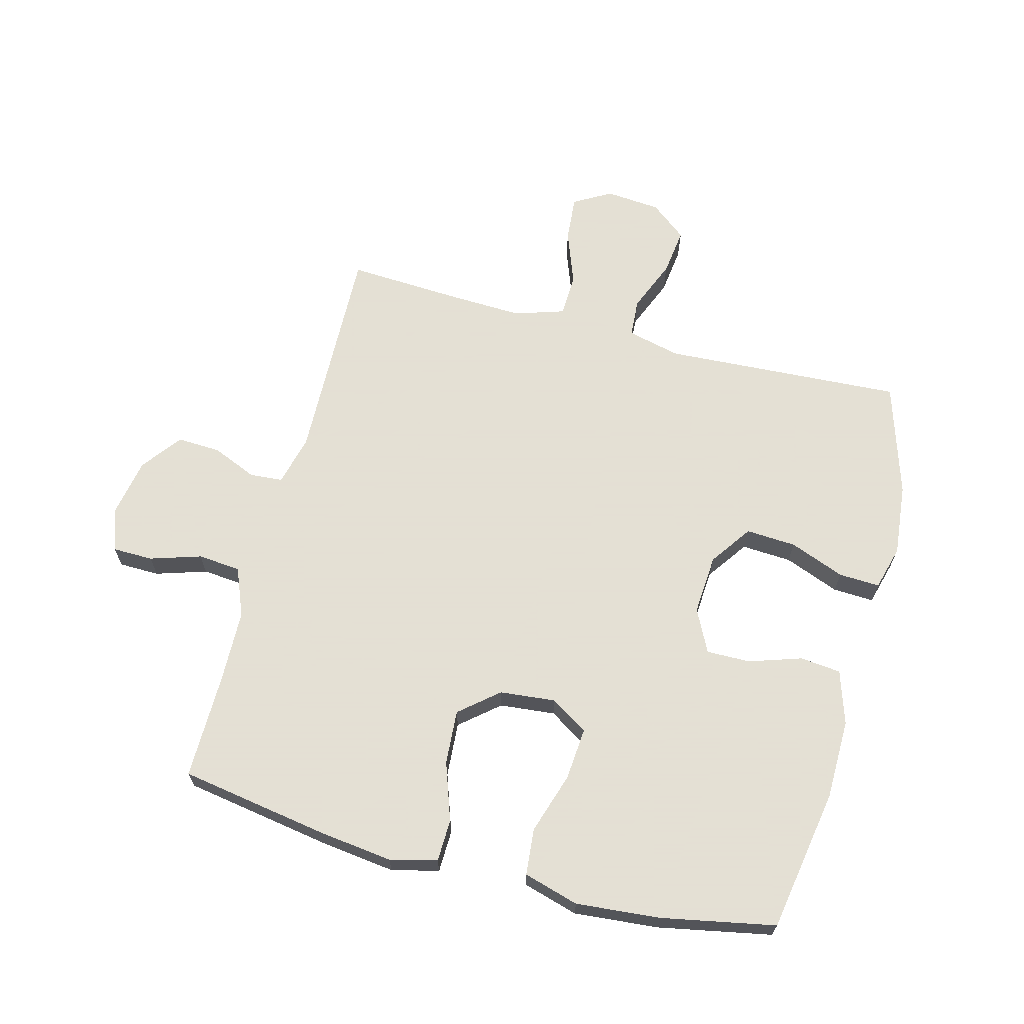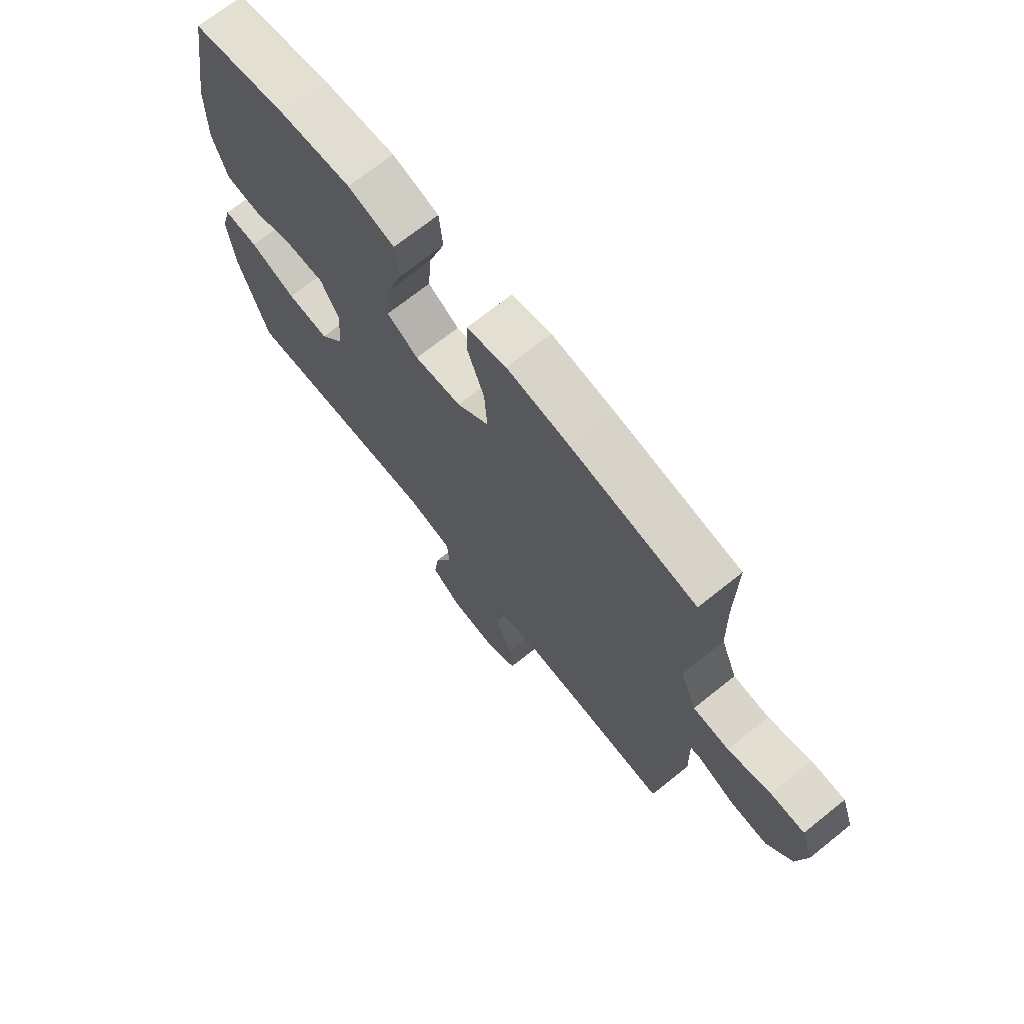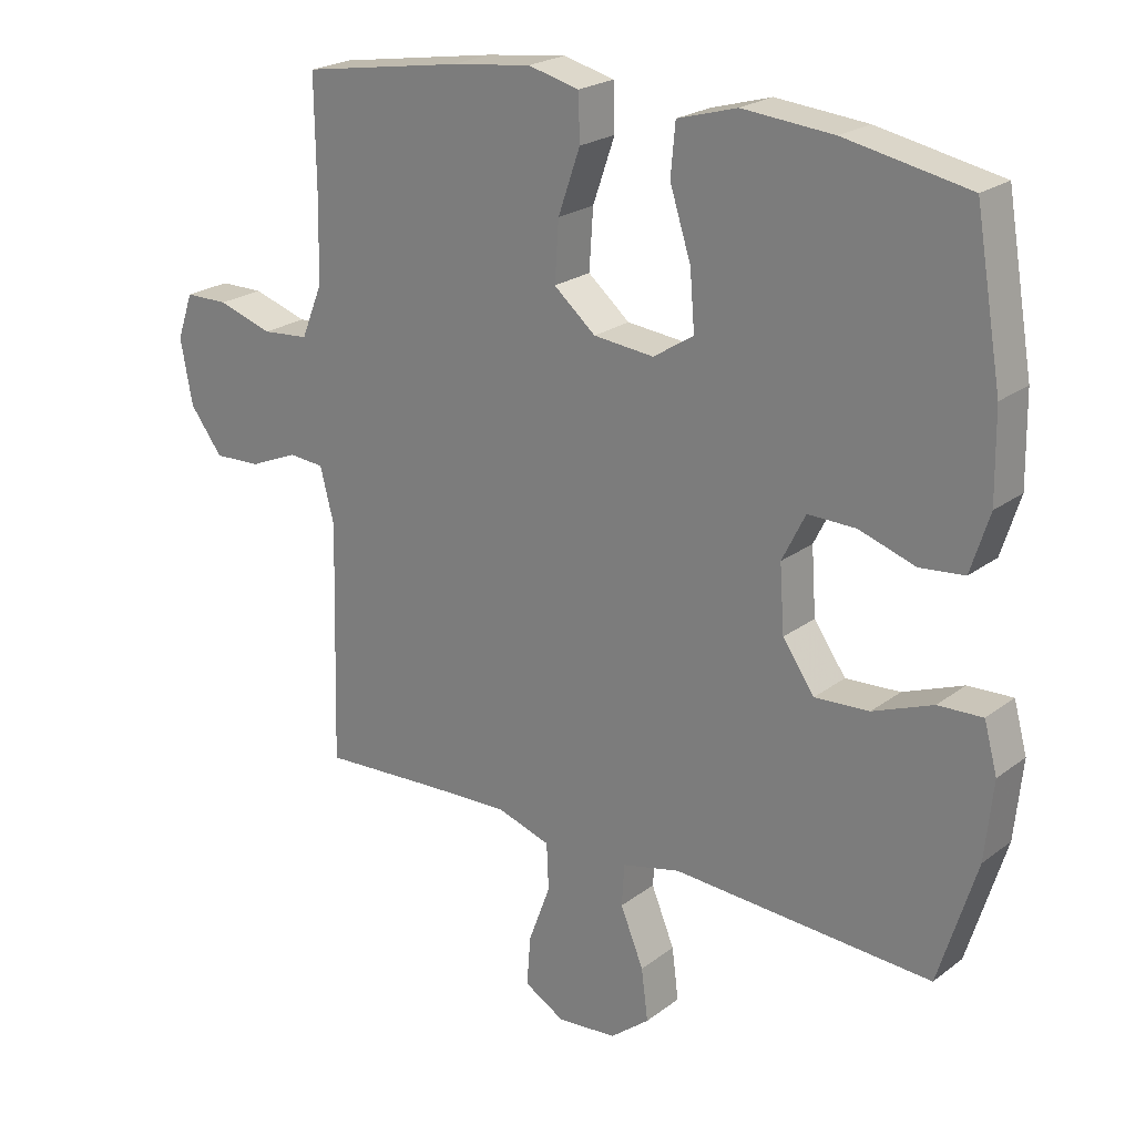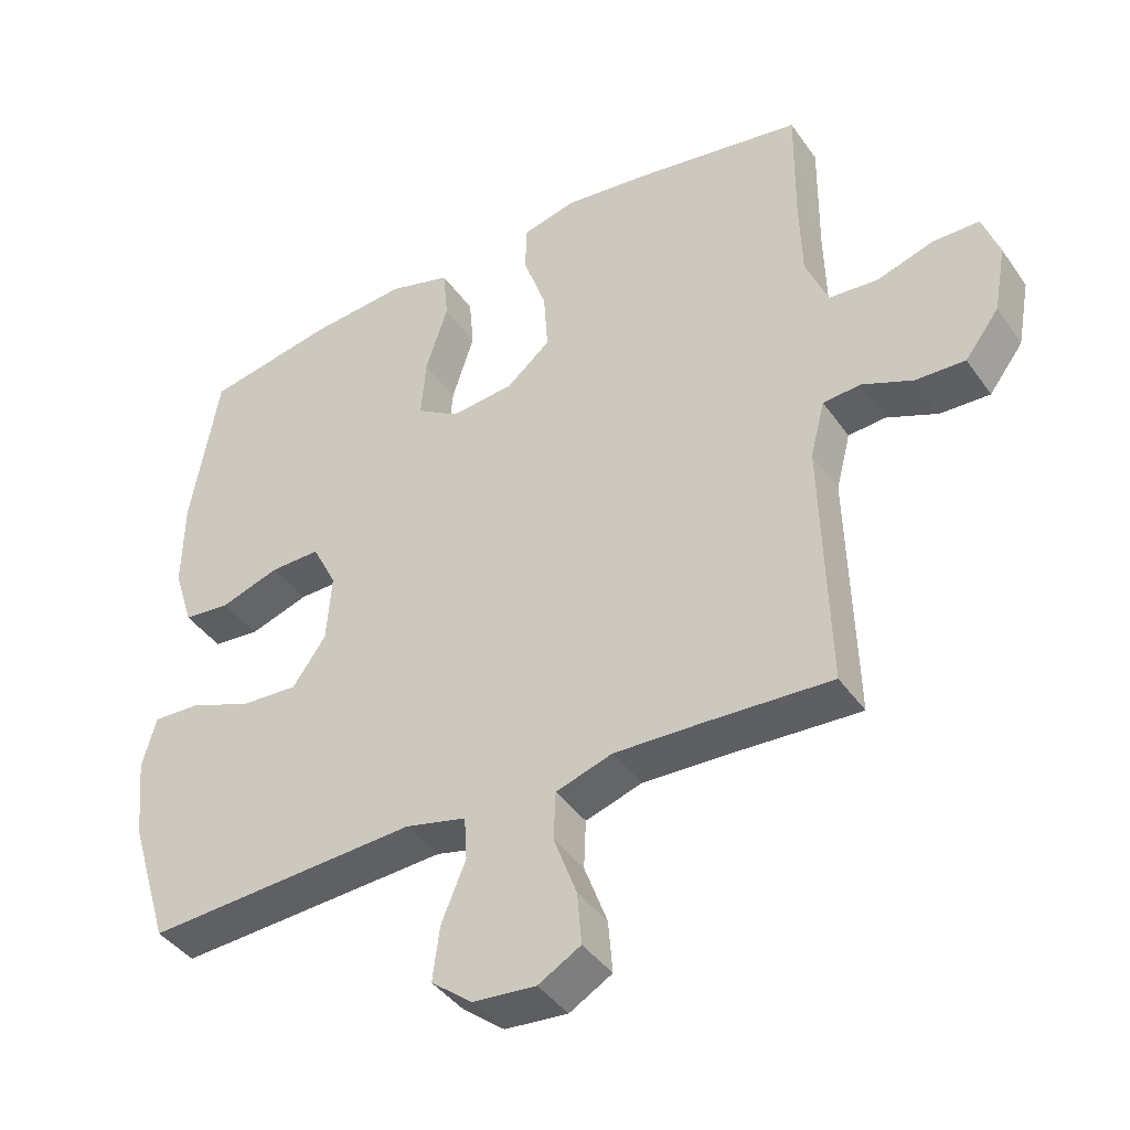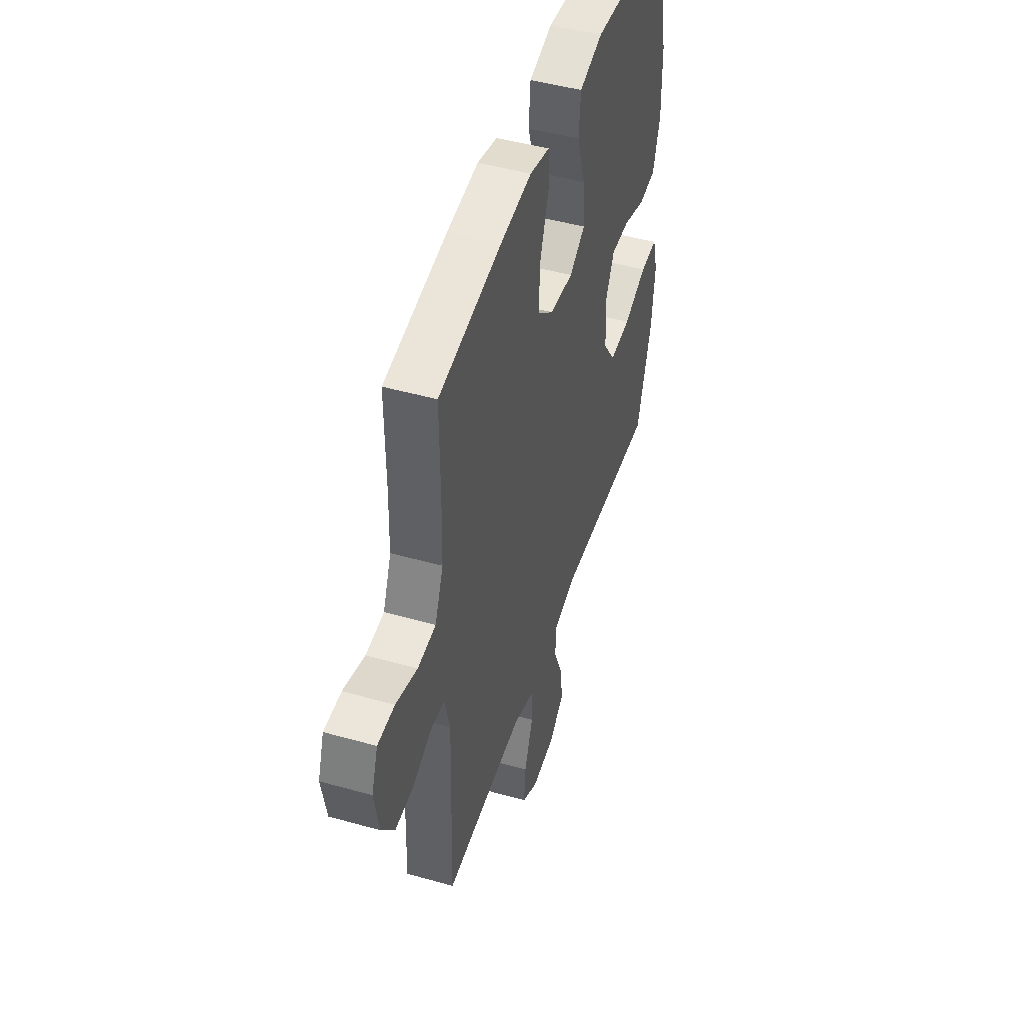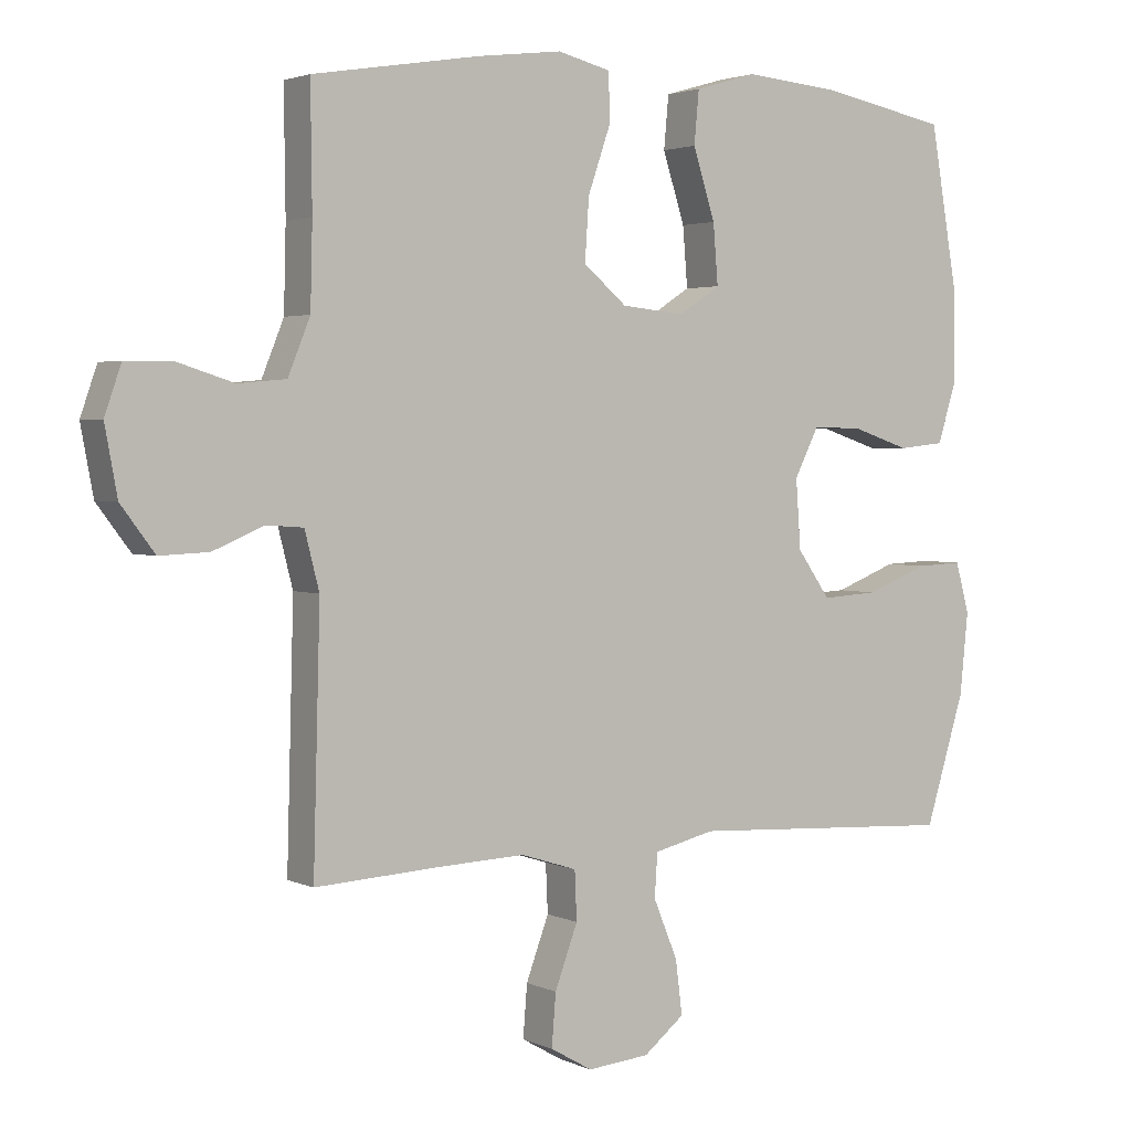
<metadata>
{"format":"obj","ext":"obj","renderer":"f3d","projection":"perspective","resolution":1024,"background":"white","views":[{"elev":66.2,"azim":14.7,"up":"+Y"},{"elev":70.9,"azim":-128.6,"up":"+Z"},{"elev":22.6,"azim":38.3,"up":"+Z"},{"elev":-41.4,"azim":-148.1,"up":"+Z"},{"elev":47.1,"azim":-72.3,"up":"+Z"},{"elev":2.7,"azim":-33.4,"up":"+Z"}]}
</metadata>
<code>
v 0.5 0.07 -0.5
v 0.109 0.07 -0.478
v 0.021 0.07 -0.499
v 0.017 0.07 -0.562
v 0.052 0.07 -0.647
v 0.062 0.07 -0.725
v 0.003 0.07 -0.772
v -0.087 0.07 -0.78
v -0.148 0.07 -0.745
v -0.142 0.07 -0.67
v -0.109 0.07 -0.581
v -0.112 0.07 -0.511
v -0.193 0.07 -0.485
v -0.319 0.07 -0.49
v -0.5 0.07 -0.5
v -0.49 0.07 -0.136
v -0.511 0.07 -0.054
v -0.565 0.07 -0.05
v -0.638 0.07 -0.081
v -0.709 0.07 -0.084
v -0.758 0.07 -0.019
v -0.776 0.07 0.078
v -0.752 0.07 0.147
v -0.686 0.07 0.148
v -0.603 0.07 0.122
v -0.533 0.07 0.128
v -0.501 0.07 0.207
v -0.498 0.07 0.326
v -0.5 0.07 0.5
v -0.257 0.07 0.54
v -0.136 0.07 0.555
v -0.059 0.07 0.536
v -0.057 0.07 0.467
v -0.09 0.07 0.372
v -0.096 0.07 0.283
v -0.033 0.07 0.23
v 0.058 0.07 0.221
v 0.119 0.07 0.26
v 0.112 0.07 0.346
v 0.08 0.07 0.446
v 0.087 0.07 0.522
v 0.177 0.07 0.548
v 0.314 0.07 0.536
v 0.5 0.07 0.5
v 0.54 0.07 0.267
v 0.542 0.07 0.136
v 0.514 0.07 0.048
v 0.447 0.07 0.041
v 0.362 0.07 0.069
v 0.29 0.07 0.07
v 0.255 0.07 0
v 0.262 0.07 -0.099
v 0.31 0.07 -0.167
v 0.392 0.07 -0.162
v 0.482 0.07 -0.127
v 0.549 0.07 -0.124
v 0.569 0.07 -0.197
v 0.557 0.07 -0.315
v 0.5 0 -0.5
v 0.109 0 -0.478
v 0.021 0 -0.499
v 0.017 0 -0.562
v 0.052 0 -0.647
v 0.062 0 -0.725
v 0.003 0 -0.772
v -0.087 0 -0.78
v -0.148 0 -0.745
v -0.142 0 -0.67
v -0.109 0 -0.581
v -0.112 0 -0.511
v -0.193 0 -0.485
v -0.319 0 -0.49
v -0.5 0 -0.5
v -0.49 0 -0.136
v -0.511 0 -0.054
v -0.565 0 -0.05
v -0.638 0 -0.081
v -0.709 0 -0.084
v -0.758 0 -0.019
v -0.776 0 0.078
v -0.752 0 0.147
v -0.686 0 0.148
v -0.603 0 0.122
v -0.533 0 0.128
v -0.501 0 0.207
v -0.498 0 0.326
v -0.5 0 0.5
v -0.257 0 0.54
v -0.136 0 0.555
v -0.059 0 0.536
v -0.057 0 0.467
v -0.09 0 0.372
v -0.096 0 0.283
v -0.033 0 0.23
v 0.058 0 0.221
v 0.119 0 0.26
v 0.112 0 0.346
v 0.08 0 0.446
v 0.087 0 0.522
v 0.177 0 0.548
v 0.314 0 0.536
v 0.5 0 0.5
v 0.54 0 0.267
v 0.542 0 0.136
v 0.514 0 0.048
v 0.447 0 0.041
v 0.362 0 0.069
v 0.29 0 0.07
v 0.255 0 0
v 0.262 0 -0.099
v 0.31 0 -0.167
v 0.392 0 -0.162
v 0.482 0 -0.127
v 0.549 0 -0.124
v 0.569 0 -0.197
v 0.557 0 -0.315
f 58 1 2
f 57 58 2
f 56 57 2
f 55 56 2
f 54 55 2
f 53 54 2 3
f 52 53 3
f 51 52 3
f 47 48 49
f 46 47 49
f 45 46 49
f 44 45 49
f 43 44 49
f 42 43 49
f 41 42 49
f 40 41 49
f 39 40 49
f 38 39 49 50
f 37 38 50 51
f 32 33 34
f 31 32 34
f 30 31 34
f 29 30 34
f 28 29 34
f 27 28 34 35
f 26 27 35 36
f 23 24 25
f 22 23 25
f 21 22 25
f 20 21 25
f 19 20 25
f 18 19 25
f 17 18 25 26
f 37 51 3
f 36 37 3
f 26 36 3
f 17 26 3
f 16 17 3
f 9 10 11
f 8 9 11
f 7 8 11
f 6 7 11
f 5 6 11
f 4 5 11
f 4 11 12
f 3 4 12
f 16 3 12 13
f 14 15 16
f 13 14 16
f 60 59 116
f 60 116 115
f 60 115 114
f 60 114 113
f 60 113 112
f 61 60 112 111
f 61 111 110
f 61 110 109
f 107 106 105
f 107 105 104
f 107 104 103
f 107 103 102
f 107 102 101
f 107 101 100
f 107 100 99
f 107 99 98
f 107 98 97
f 108 107 97 96
f 109 108 96 95
f 92 91 90
f 92 90 89
f 92 89 88
f 92 88 87
f 92 87 86
f 93 92 86 85
f 94 93 85 84
f 83 82 81
f 83 81 80
f 83 80 79
f 83 79 78
f 83 78 77
f 83 77 76
f 84 83 76 75
f 61 109 95
f 61 95 94
f 61 94 84
f 61 84 75
f 61 75 74
f 69 68 67
f 69 67 66
f 69 66 65
f 69 65 64
f 69 64 63
f 69 63 62
f 70 69 62
f 70 62 61
f 71 70 61 74
f 74 73 72
f 74 72 71
f 1 59 60 2
f 2 60 61 3
f 3 61 62 4
f 4 62 63 5
f 5 63 64 6
f 6 64 65 7
f 7 65 66 8
f 8 66 67 9
f 9 67 68 10
f 10 68 69 11
f 11 69 70 12
f 12 70 71 13
f 13 71 72 14
f 14 72 73 15
f 15 73 74 16
f 16 74 75 17
f 17 75 76 18
f 18 76 77 19
f 19 77 78 20
f 20 78 79 21
f 21 79 80 22
f 22 80 81 23
f 23 81 82 24
f 24 82 83 25
f 25 83 84 26
f 26 84 85 27
f 27 85 86 28
f 28 86 87 29
f 29 87 88 30
f 30 88 89 31
f 31 89 90 32
f 32 90 91 33
f 33 91 92 34
f 34 92 93 35
f 35 93 94 36
f 36 94 95 37
f 37 95 96 38
f 38 96 97 39
f 39 97 98 40
f 40 98 99 41
f 41 99 100 42
f 42 100 101 43
f 43 101 102 44
f 44 102 103 45
f 45 103 104 46
f 46 104 105 47
f 47 105 106 48
f 48 106 107 49
f 49 107 108 50
f 50 108 109 51
f 51 109 110 52
f 52 110 111 53
f 53 111 112 54
f 54 112 113 55
f 55 113 114 56
f 56 114 115 57
f 57 115 116 58
f 58 116 59 1

</code>
